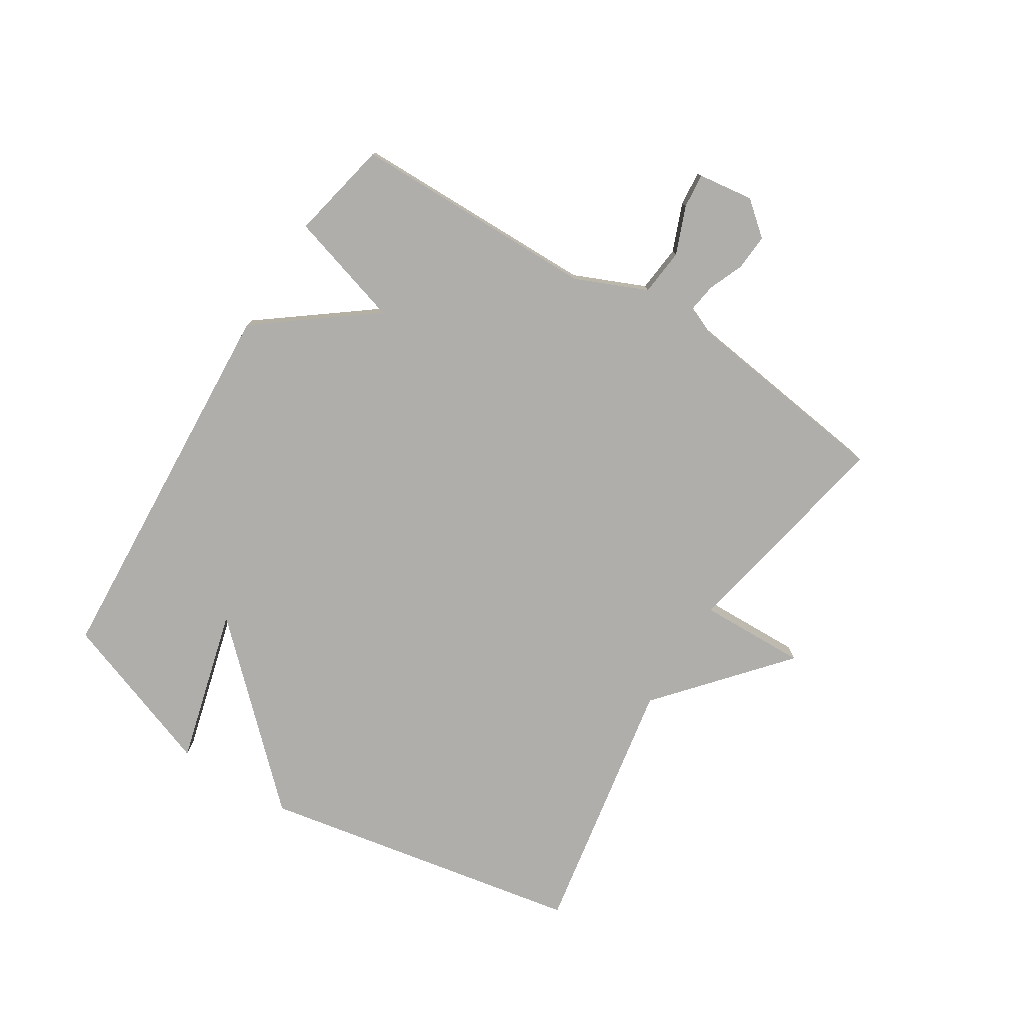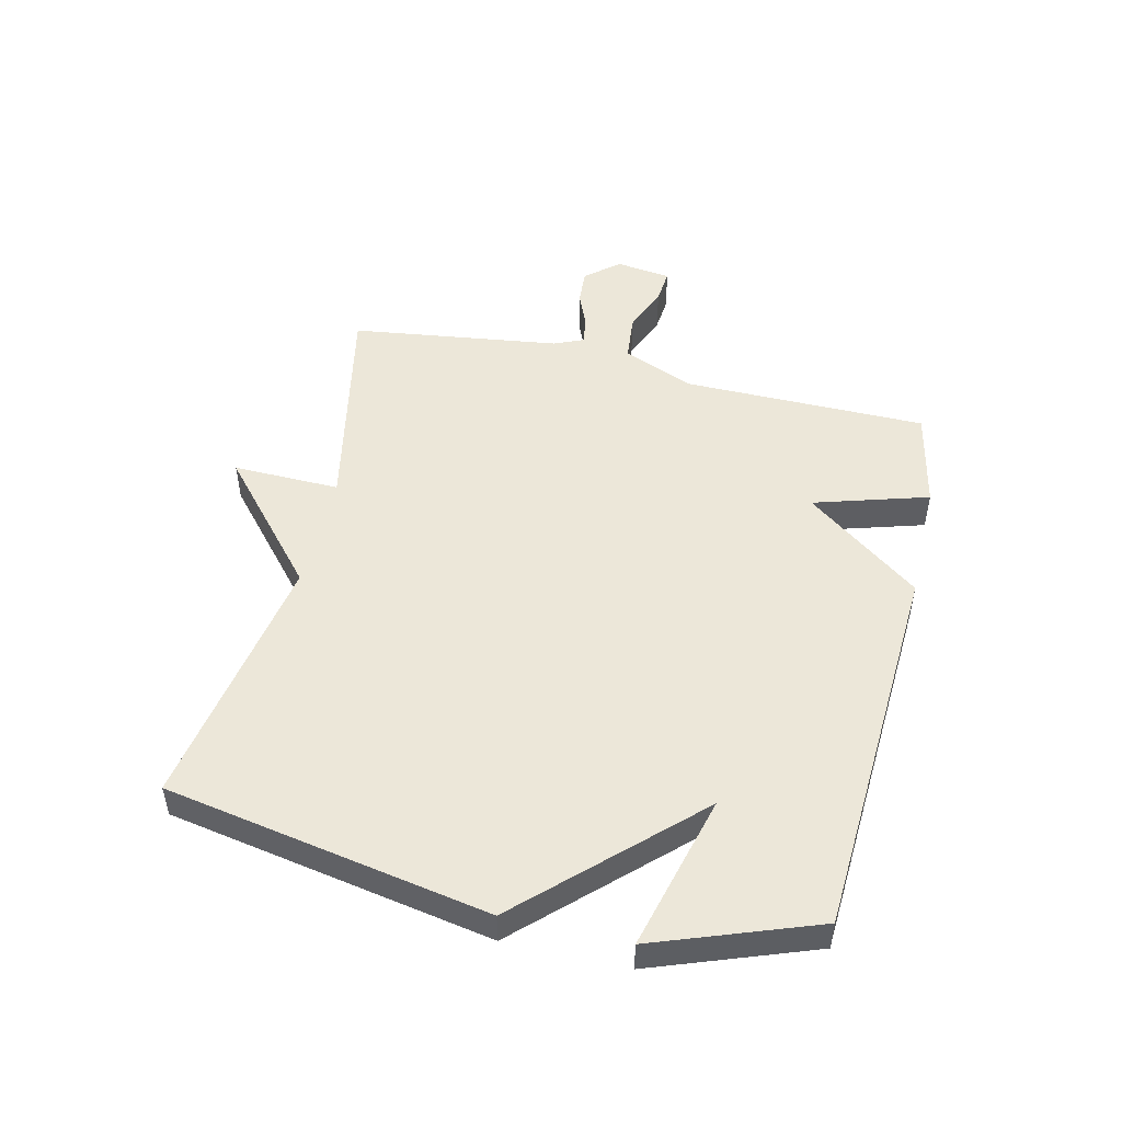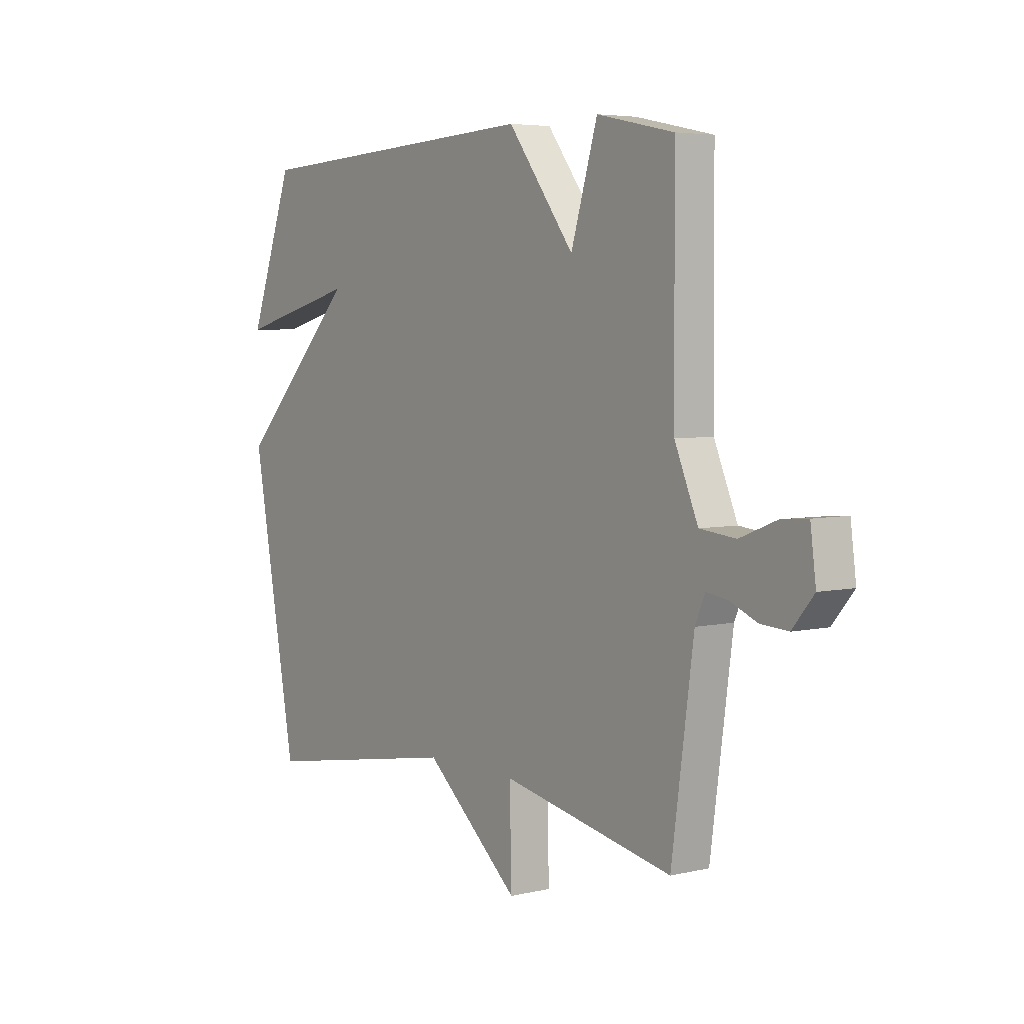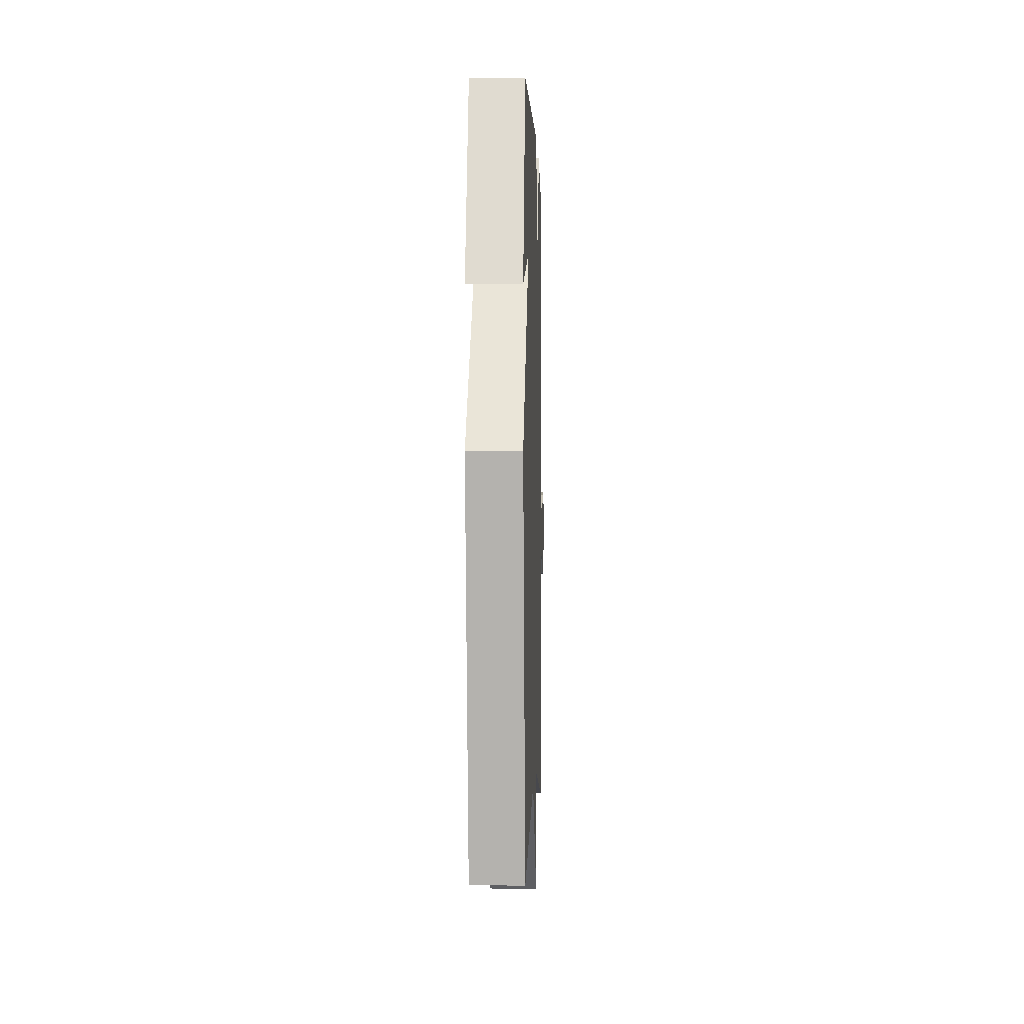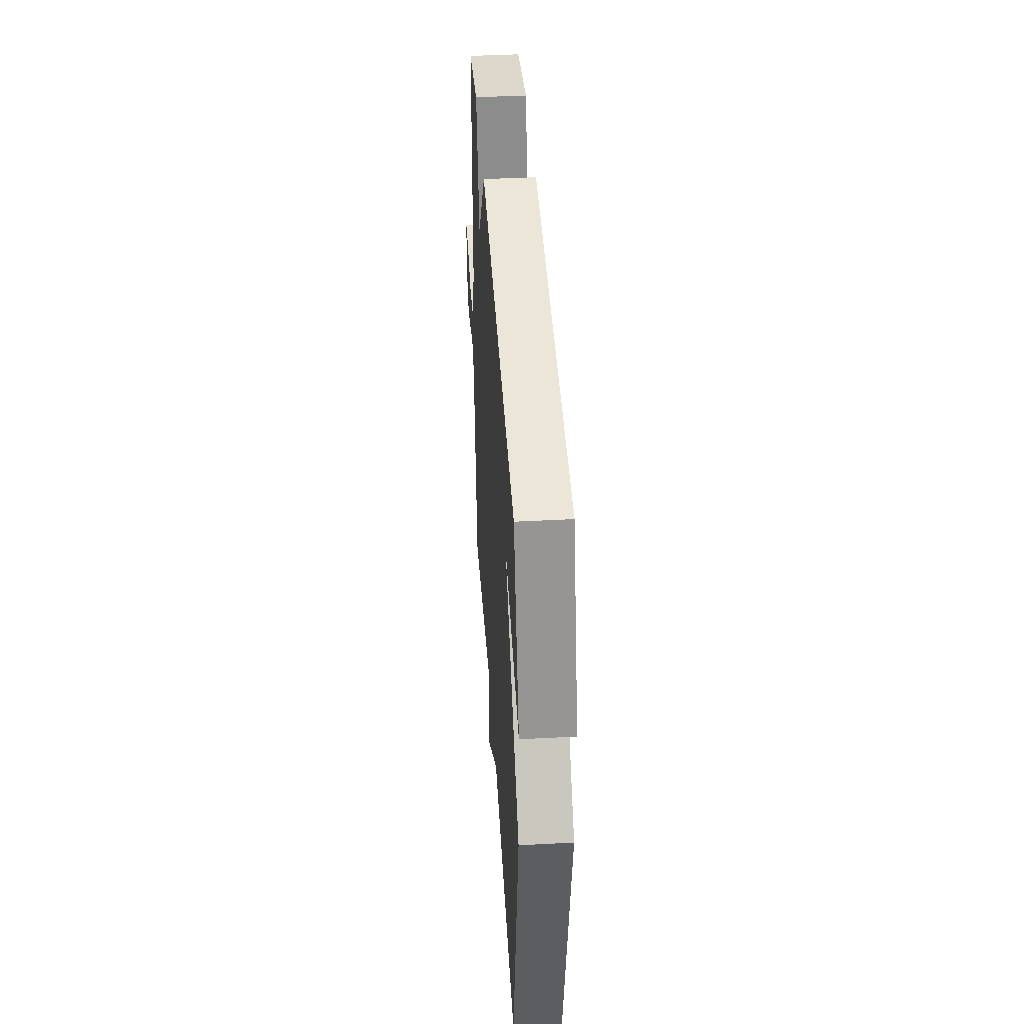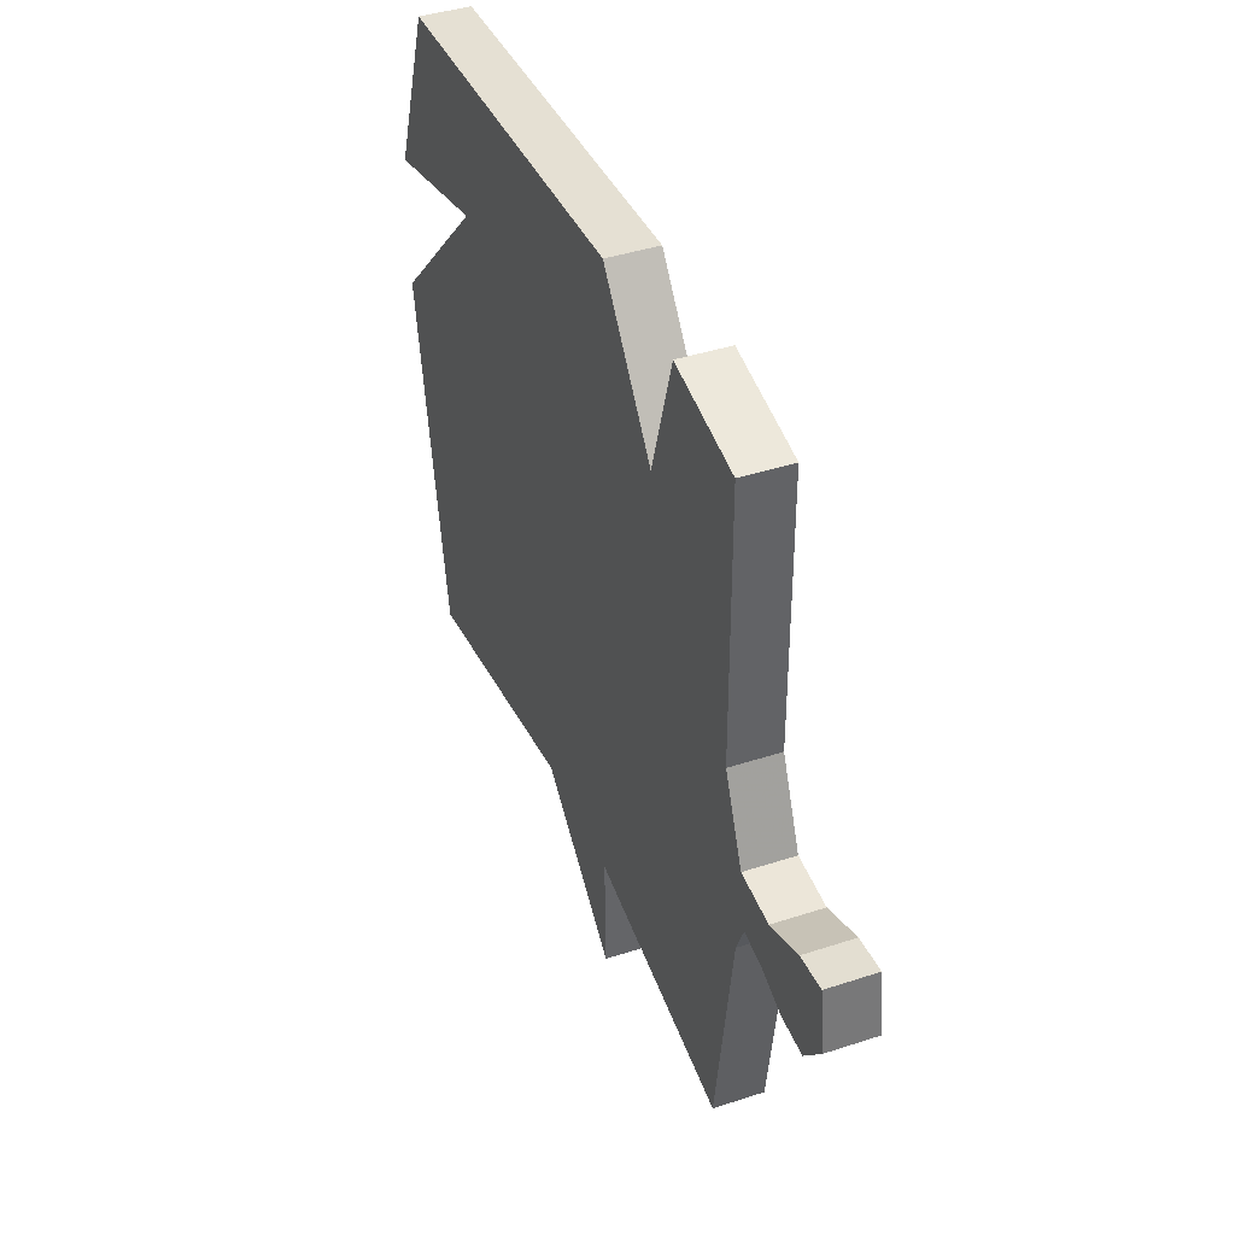
<metadata>
{"format":"obj","ext":"obj","renderer":"f3d","projection":"perspective","resolution":1024,"background":"white","views":[{"elev":-77.7,"azim":58.1,"up":"+Y"},{"elev":49.8,"azim":-76.8,"up":"+Y"},{"elev":4.9,"azim":53.6,"up":"+Z"},{"elev":-0.4,"azim":-88.2,"up":"+Z"},{"elev":42.9,"azim":-93.6,"up":"+Z"},{"elev":41.4,"azim":68.4,"up":"+Z"}]}
</metadata>
<code>
v -0.5 0.07 -0.5
v -0.597 0.07 0.034
v -0.34 0.07 0.301
v -0.597 0.07 0.234
v -0.5 0.07 0.5
v 0.135 0.07 0.535
v 0.278 0.07 0.346
v 0.335 0.07 0.535
v 0.5 0.07 0.5
v 0.503 0.07 0.095
v 0.553 0.07 -0.022
v 0.63 0.07 -0.03
v 0.708 0.07 0.001
v 0.765 0.07 0.006
v 0.777 0.07 -0.085
v 0.731 0.07 -0.14
v 0.672 0.07 -0.136
v 0.614 0.07 -0.112
v 0.568 0.07 -0.105
v 0.547 0.07 -0.154
v 0.5 0.07 -0.5
v 0.132 0.07 -0.426
v 0.136 0.07 -0.603
v -0.068 0.07 -0.426
v -0.5 0 -0.5
v -0.597 0 0.034
v -0.34 0 0.301
v -0.597 0 0.234
v -0.5 0 0.5
v 0.135 0 0.535
v 0.278 0 0.346
v 0.335 0 0.535
v 0.5 0 0.5
v 0.503 0 0.095
v 0.553 0 -0.022
v 0.63 0 -0.03
v 0.708 0 0.001
v 0.765 0 0.006
v 0.777 0 -0.085
v 0.731 0 -0.14
v 0.672 0 -0.136
v 0.614 0 -0.112
v 0.568 0 -0.105
v 0.547 0 -0.154
v 0.5 0 -0.5
v 0.132 0 -0.426
v 0.136 0 -0.603
v -0.068 0 -0.426
f 22 23 24
f 20 21 22
f 19 20 22 24
f 16 17 18
f 15 16 18
f 14 15 18
f 13 14 18
f 12 13 18
f 11 12 18 19
f 1 2 3
f 24 1 3
f 19 24 3
f 11 19 3
f 10 11 3
f 7 8 9 10
f 3 4 5 6
f 3 6 7
f 3 7 10
f 48 47 46
f 46 45 44
f 48 46 44 43
f 42 41 40
f 42 40 39
f 42 39 38
f 42 38 37
f 42 37 36
f 43 42 36 35
f 27 26 25
f 27 25 48
f 27 48 43
f 27 43 35
f 27 35 34
f 34 33 32 31
f 30 29 28 27
f 31 30 27
f 34 31 27
f 1 25 26 2
f 2 26 27 3
f 3 27 28 4
f 4 28 29 5
f 5 29 30 6
f 6 30 31 7
f 7 31 32 8
f 8 32 33 9
f 9 33 34 10
f 10 34 35 11
f 11 35 36 12
f 12 36 37 13
f 13 37 38 14
f 14 38 39 15
f 15 39 40 16
f 16 40 41 17
f 17 41 42 18
f 18 42 43 19
f 19 43 44 20
f 20 44 45 21
f 21 45 46 22
f 22 46 47 23
f 23 47 48 24
f 24 48 25 1

</code>
